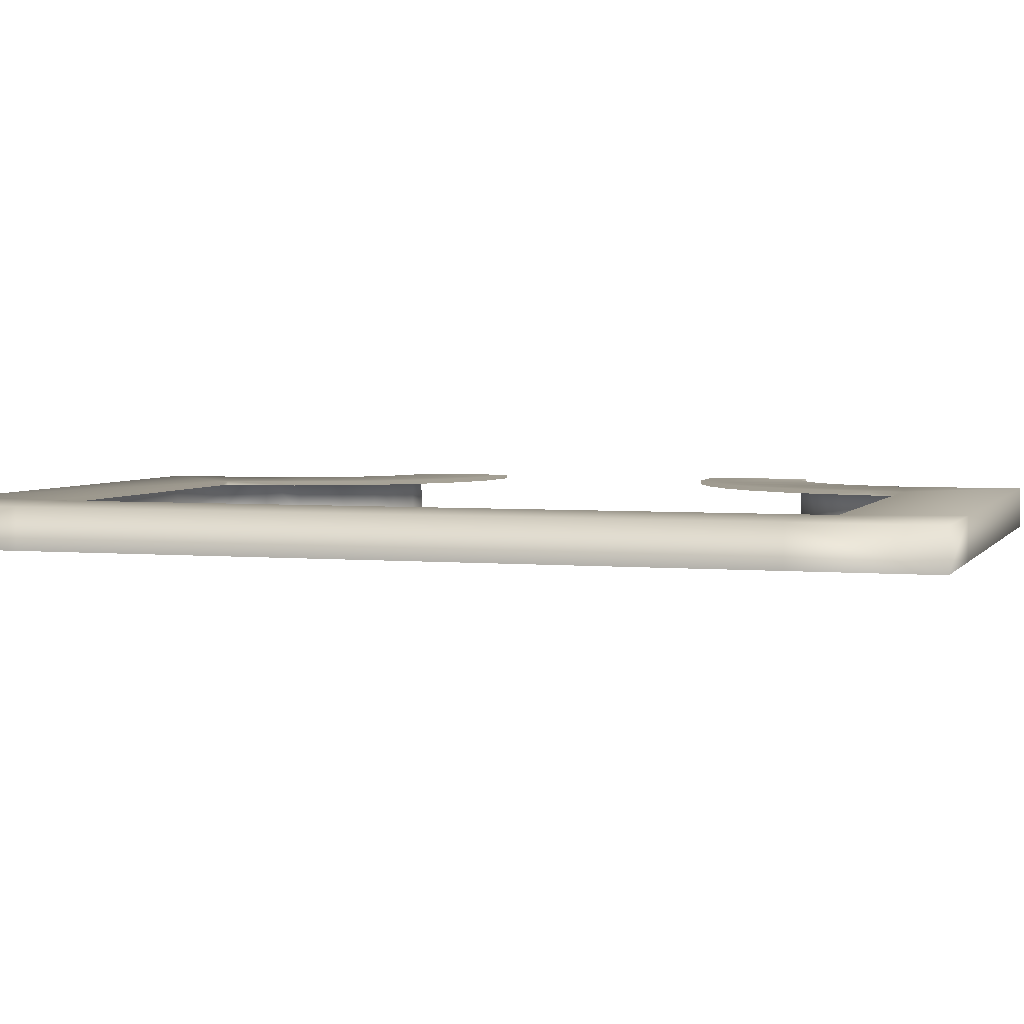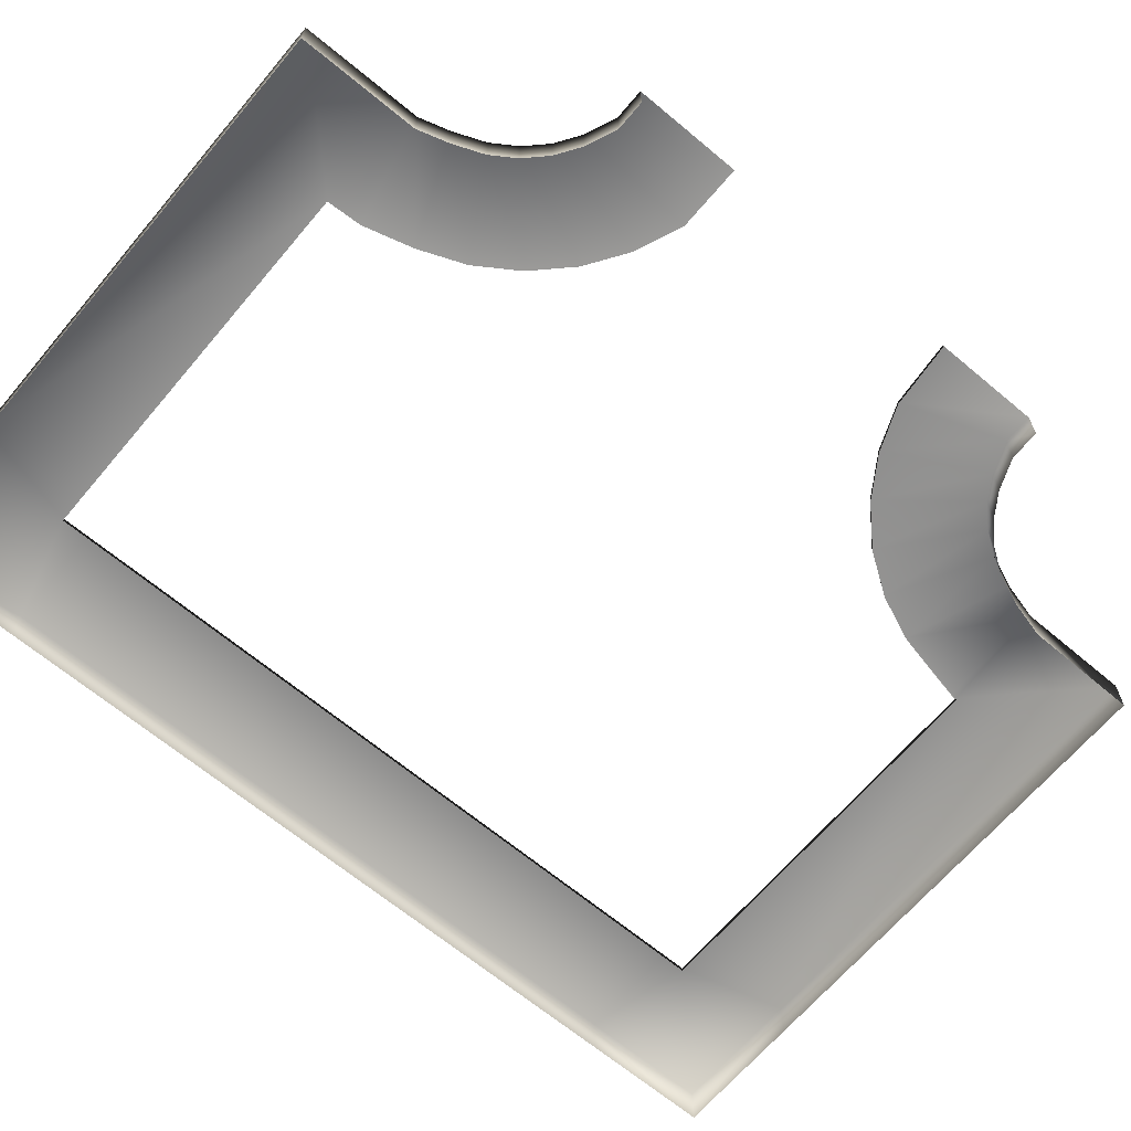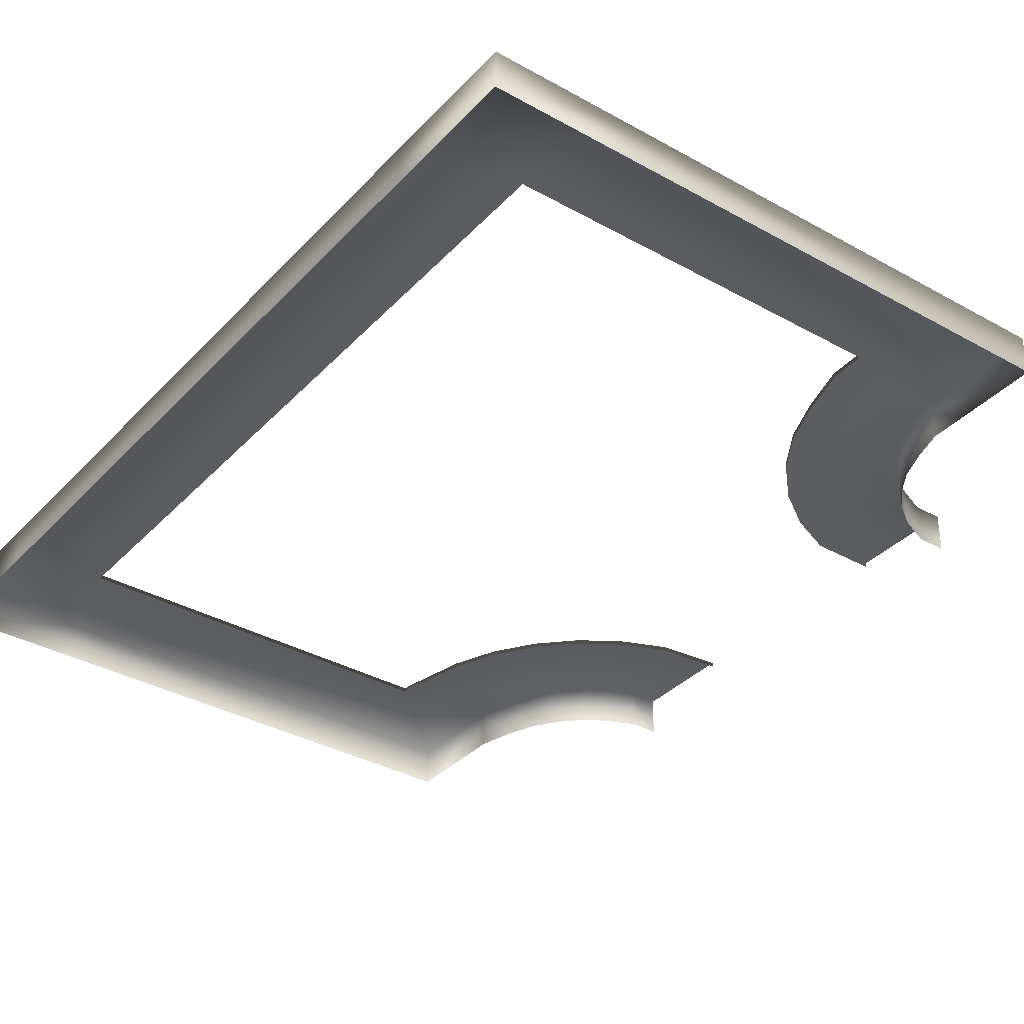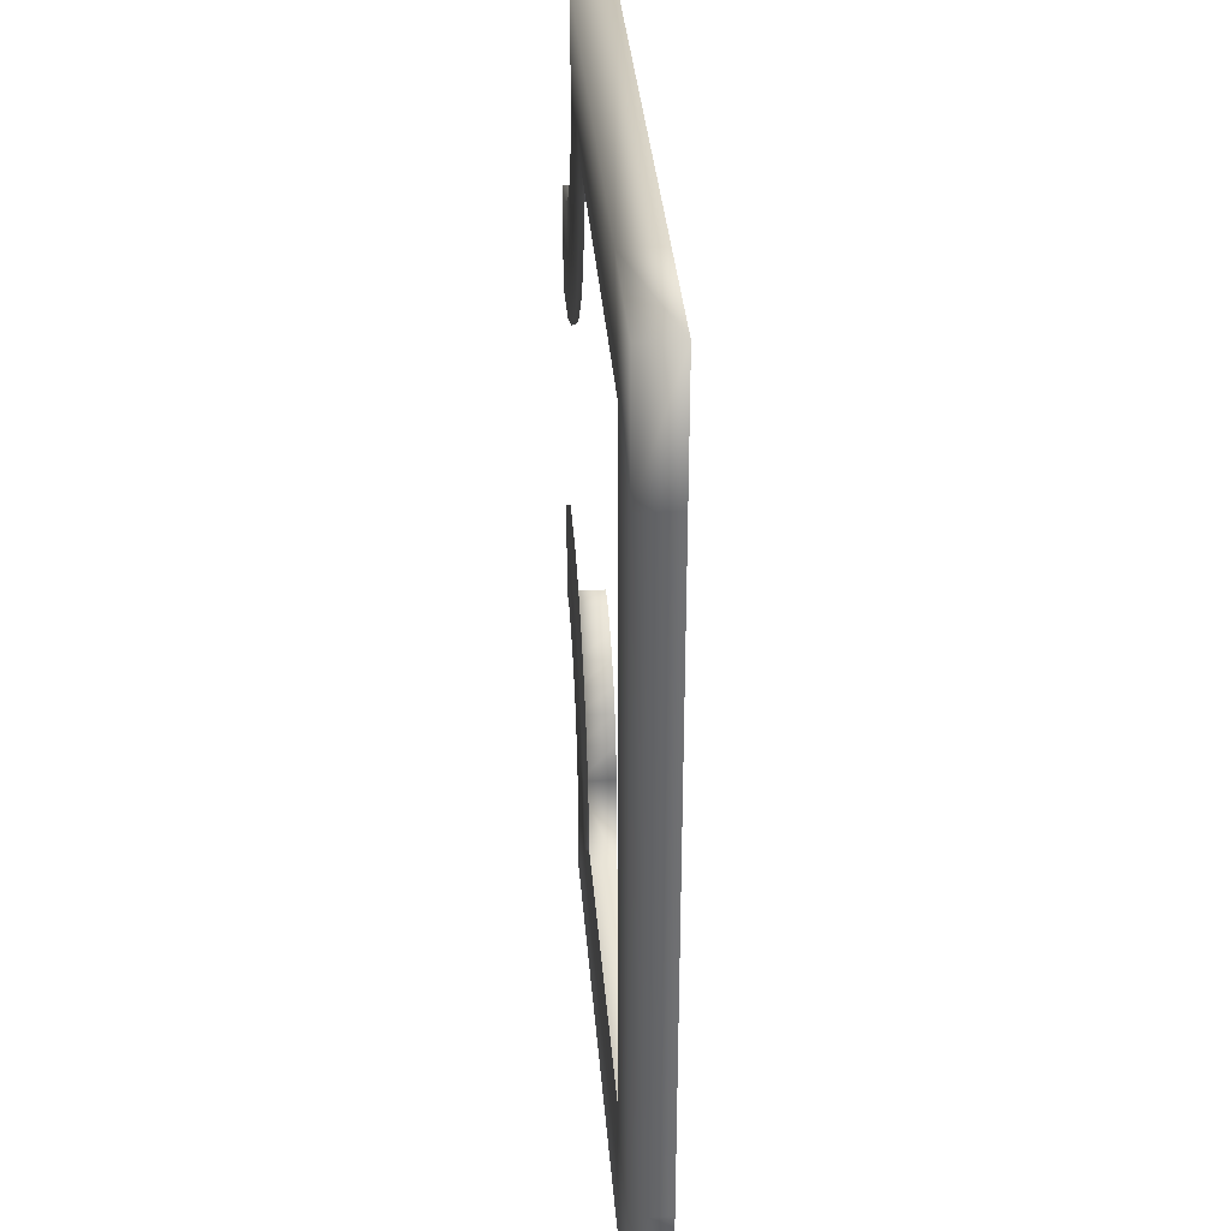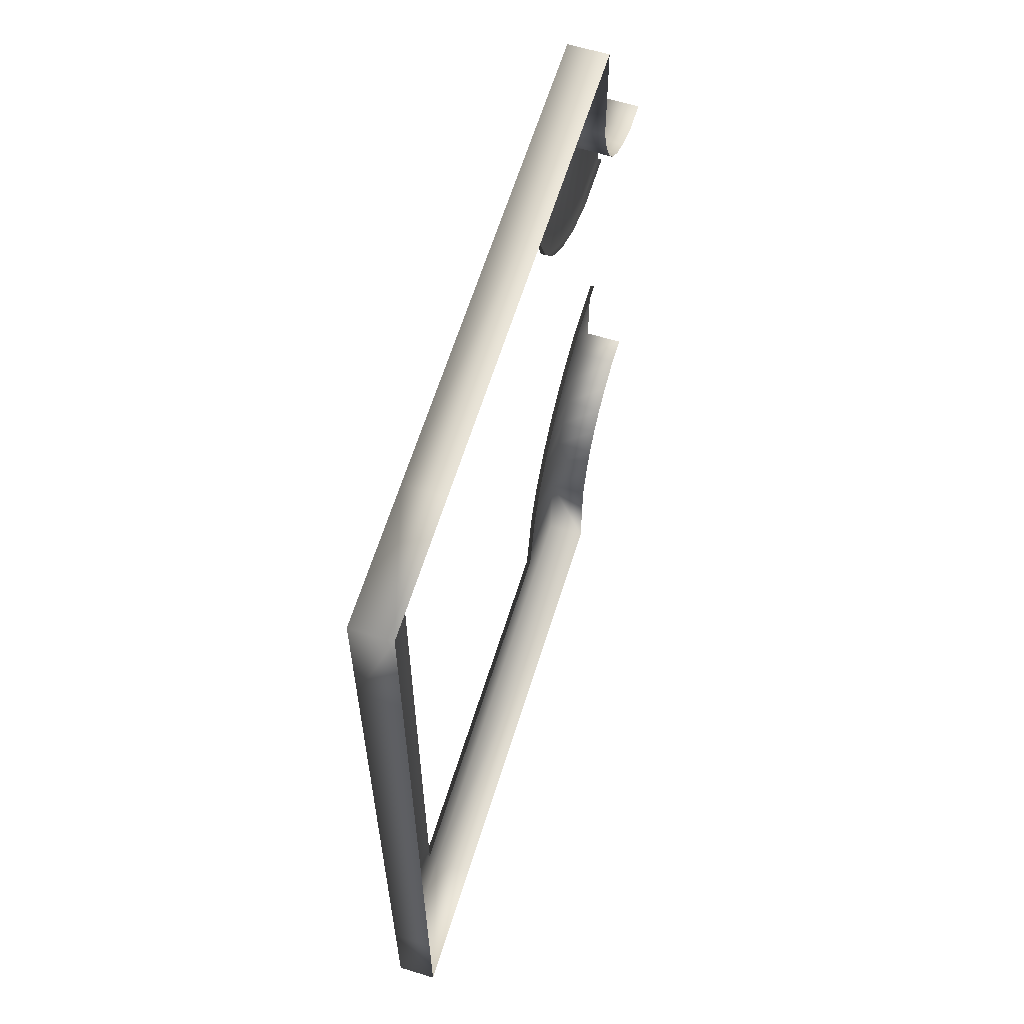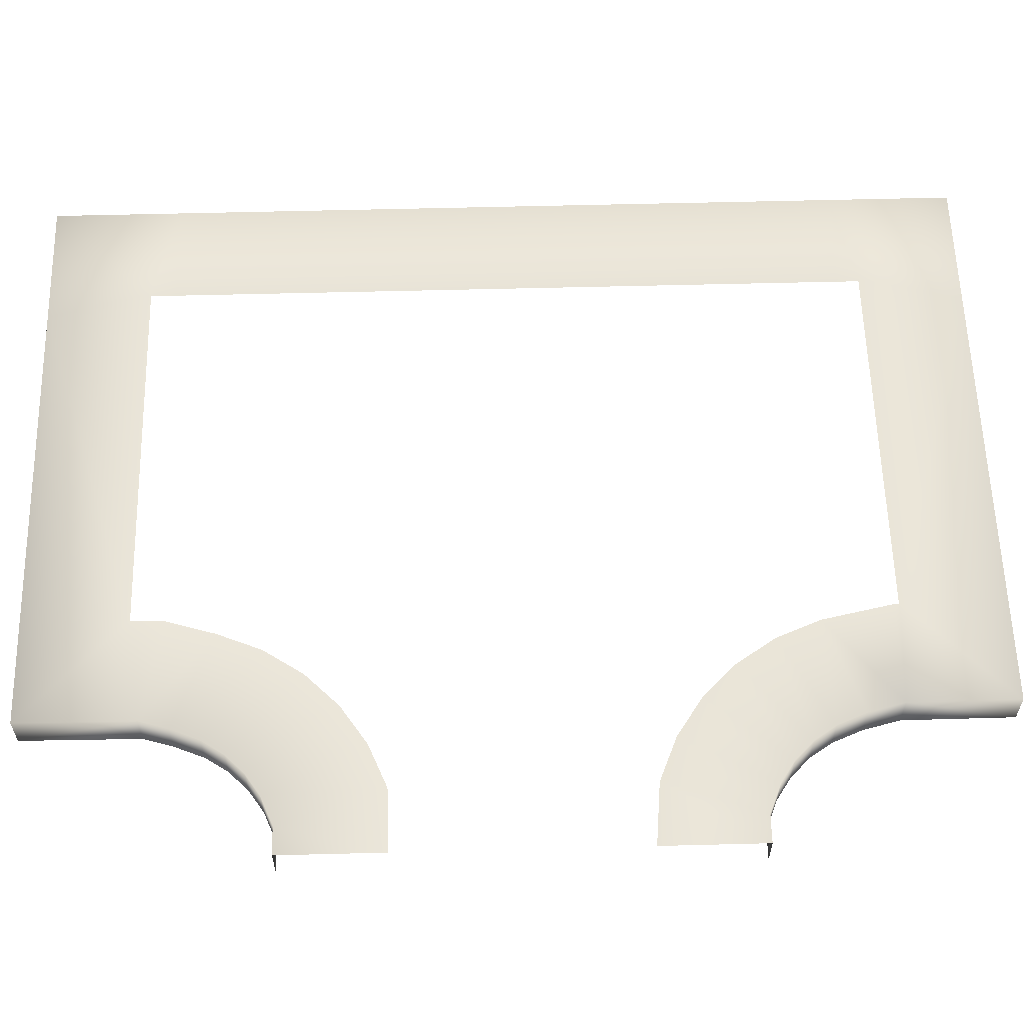
<metadata>
{"format":"obj","ext":"obj","renderer":"f3d","projection":"perspective","resolution":1024,"background":"white","views":[{"elev":3.5,"azim":-72.5,"up":"+Y"},{"elev":-66.0,"azim":49.9,"up":"+Y"},{"elev":-35.4,"azim":-36.5,"up":"+Y"},{"elev":35.2,"azim":-94.6,"up":"+Z"},{"elev":62.8,"azim":-72.7,"up":"+Z"},{"elev":59.3,"azim":88.5,"up":"+Y"}]}
</metadata>
<code>
v 2.176 0.6401 12.1
v 5.602 0.6401 15.53
v -9.584 0.6401 15.53
v -9.582 0.6401 12.1
v -10.46 0.6401 12.1
v -13.89 0.6401 15.53
v -13.89 0.6401 11.24
v -10.46 0.6401 11.24
v -10.46 0.6401 -12.1
v -13.89 0.6401 -15.53
v -9.563 0.6401 -15.53
v -9.565 0.6401 -12.1
v 2.176 0.6401 -12.1
v 5.602 0.6401 -15.53
v 5.615 0.6401 -11.92
v 2.186 0.6401 -11.92
v 2.686 0.6401 -9.559
v 5.922 0.6401 -10.71
v 6.327 0.6401 -9.72
v 3.286 0.6401 -8.101
v 6.825 0.6401 -8.973
v 4.16 0.6401 -6.789
v 7.459 0.6401 -8.339
v 5.274 0.6401 -5.674
v 8.205 0.6401 -7.842
v 6.586 0.6401 -4.8
v 9.192 0.6401 -7.436
v 8.044 0.6401 -4.2
v 10.14 0.6401 -7.43
v 10.14 0.6401 -4
v 10.14 0.6401 3.996
v 10.14 0.6401 7.427
v 9.192 0.6401 7.429
v 8.044 0.6401 4.011
v 8.205 0.6401 7.835
v 6.586 0.6401 4.611
v 7.459 0.6401 8.332
v 5.274 0.6401 5.485
v 6.825 0.6401 8.966
v 4.16 0.6401 6.6
v 6.327 0.6401 9.712
v 3.286 0.6401 7.912
v 5.922 0.6401 10.7
v 2.686 0.6401 9.37
v 5.633 0.6401 11.66
v 2.208 0.6401 10.96
v 2.176 0.6401 12.1
v 5.602 0.6401 15.53
v 2.176 0.5029 12.1
v 2.176 0.6401 12.1
v -9.582 0.6401 12.1
v -9.582 0.5029 12.1
v -13.89 -0.6401 15.53
v -13.89 0.6401 15.53
v -9.584 0.6401 15.53
v -9.584 -0.6401 15.53
v -10.46 0.5029 12.1
v -10.46 0.6401 12.1
v -10.46 0.6401 11.24
v -10.46 0.5029 11.24
v -13.89 -0.6401 -15.53
v -13.89 0.6401 -15.53
v -13.89 0.6401 -11.34
v -13.89 -0.6401 -11.34
v 5.633 0.6401 11.66
v 5.633 -0.6401 11.66
v 5.602 -0.6401 15.53
v 5.602 0.6401 15.53
v 5.922 0.6401 10.7
v 5.922 -0.6401 10.7
v 6.327 0.6401 9.712
v 6.327 -0.6401 9.712
v 6.825 0.6401 8.966
v 6.825 -0.6401 8.966
v 7.459 0.6401 8.332
v 7.459 -0.6401 8.332
v 8.205 0.6401 7.835
v 8.205 -0.6401 7.835
v -10.46 0.5029 -12.1
v -10.46 0.6401 -12.1
v -9.565 0.6401 -12.1
v -9.565 0.5029 -12.1
v 2.176 0.5029 -12.1
v 2.176 0.6401 -12.1
v 2.186 0.6401 -11.92
v 2.186 0.5029 -11.92
v 2.686 0.5029 -9.559
v 2.686 0.6401 -9.559
v 3.286 0.6401 -8.101
v 3.286 0.5029 -8.101
v 4.16 0.6401 -6.789
v 4.16 0.5029 -6.789
v 5.274 0.6401 -5.674
v 5.274 0.5029 -5.674
v 6.586 0.6401 -4.8
v 6.586 0.5029 -4.8
v 8.044 0.6401 -4.2
v 8.044 0.5029 -4.2
v 10.14 0.6401 -4
v 10.14 0.5029 -4
v 5.922 -0.6401 -10.71
v 5.922 0.6401 -10.71
v 5.615 0.6401 -11.92
v 5.615 -0.6401 -11.92
v 6.327 -0.6401 -9.72
v 6.327 0.6401 -9.72
v 6.825 -0.6401 -8.973
v 6.825 0.6401 -8.973
v 7.459 -0.6401 -8.339
v 7.459 0.6401 -8.339
v 8.205 -0.6401 -7.842
v 8.205 0.6401 -7.842
v 9.192 -0.6401 -7.436
v 9.192 0.6401 -7.436
v 10.14 -0.6401 -7.43
v 10.14 0.6401 -7.43
v 5.602 -0.6401 -15.53
v 5.602 0.6401 -15.53
v 10.14 0.5029 4.005
v 10.14 0.6401 3.996
v 8.044 0.6401 4.011
v 8.044 0.5029 4.011
v 6.586 0.6401 4.611
v 6.586 0.5029 4.611
v 5.274 0.6401 5.485
v 5.274 0.5029 5.485
v 4.16 0.6401 6.6
v 4.16 0.5029 6.6
v 3.286 0.6401 7.912
v 3.286 0.5029 7.912
v 2.686 0.6401 9.37
v 2.686 0.5029 9.37
v 2.208 0.6401 10.96
v 2.241 0.505 10.96
v 2.176 0.5029 12.1
v 2.176 0.6401 12.1
v 9.192 -0.6401 7.429
v 9.192 0.6401 7.429
v 10.14 0.6401 7.427
v 10.14 -0.6401 7.427
v 8.205 -0.6401 7.835
v 8.205 0.6401 7.835
v -13.89 0.6401 11.24
v -13.89 0.6401 -11.34
v -10.46 0.6401 -11.34
v -10.46 0.6401 11.24
v -10.46 0.6401 11.24
v -10.46 0.6401 -11.34
v -10.46 0.5029 -11.34
v -10.46 0.5029 11.24
v -9.584 0.6401 15.53
v -13.89 0.6401 15.53
v -10.46 0.6401 12.1
v -9.582 0.6401 12.1
v -9.582 0.6401 12.1
v -10.46 0.6401 12.1
v -10.46 0.5029 12.1
v -9.582 0.5029 12.1
v -9.563 0.6401 -15.53
v -13.89 0.6401 -15.53
v -13.89 -0.6401 -15.53
v -9.565 -0.6401 -15.53
v 5.602 -0.6401 -15.53
v 5.602 0.6401 -15.53
v -13.89 0.6401 11.24
v -13.89 0.6401 15.53
v -13.89 -0.6401 15.53
v -13.89 -0.6401 11.24
v -13.89 0.6401 -11.34
v -13.89 0.6401 -15.53
v -10.46 0.6401 -12.1
v -10.46 0.6401 -11.34
v -10.46 0.6401 -11.34
v -10.46 0.6401 -12.1
v -10.46 0.5029 -12.1
v -10.46 0.5029 -11.34
v -13.89 0.6401 11.24
v -13.89 -0.6401 11.24
v -13.89 -0.6401 -11.34
v -13.89 0.6401 -11.34
v -9.563 0.6401 -15.53
v 5.602 0.6401 -15.53
v 2.176 0.6401 -12.1
v -9.565 0.6401 -12.1
v -9.584 0.6401 15.53
v 5.602 0.6401 15.53
v 5.602 -0.6401 15.53
v -9.584 -0.6401 15.53
v -9.565 0.6401 -12.1
v 2.176 0.6401 -12.1
v 2.176 0.5029 -12.1
v -9.565 0.5029 -12.1
g TS_2Lane_Park_210672_42
f 1 3 2
f 1 4 3
f 5 7 6
f 5 8 7
f 9 11 10
f 9 12 11
f 13 15 14
f 13 16 15
f 17 15 16
f 17 18 15
f 17 19 18
f 17 20 19
f 20 21 19
f 20 22 21
f 22 23 21
f 22 24 23
f 24 25 23
f 24 26 25
f 26 27 25
f 26 28 27
f 28 29 27
f 28 30 29
f 31 33 32
f 31 34 33
f 34 35 33
f 34 36 35
f 36 37 35
f 36 38 37
f 38 39 37
f 38 40 39
f 40 41 39
f 40 42 41
f 42 43 41
f 42 44 43
f 44 45 43
f 44 46 45
f 45 46 47
f 45 47 48
f 49 51 50
f 49 52 51
f 53 55 54
f 53 56 55
f 57 59 58
f 57 60 59
f 61 63 62
f 61 64 63
f 65 67 66
f 65 68 67
f 66 69 65
f 66 70 69
f 70 71 69
f 70 72 71
f 72 73 71
f 72 74 73
f 74 75 73
f 74 76 75
f 76 77 75
f 76 78 77
f 79 81 80
f 79 82 81
f 83 85 84
f 83 86 85
f 87 85 86
f 87 88 85
f 87 89 88
f 87 90 89
f 90 91 89
f 90 92 91
f 92 93 91
f 92 94 93
f 94 95 93
f 94 96 95
f 96 97 95
f 96 98 97
f 98 99 97
f 98 100 99
f 101 103 102
f 101 104 103
f 105 101 102
f 105 102 106
f 107 105 106
f 107 106 108
f 109 107 108
f 109 108 110
f 111 109 110
f 111 110 112
f 113 111 112
f 113 112 114
f 115 113 114
f 115 114 116
f 103 104 117
f 103 117 118
f 119 121 120
f 119 122 121
f 122 123 121
f 122 124 123
f 124 125 123
f 124 126 125
f 126 127 125
f 126 128 127
f 128 129 127
f 128 130 129
f 130 131 129
f 130 132 131
f 132 133 131
f 132 134 133
f 133 134 135
f 133 135 136
f 137 139 138
f 137 140 139
f 141 137 138
f 141 138 142
f 143 145 144
f 143 146 145
f 147 149 148
f 147 150 149
f 151 153 152
f 151 154 153
f 155 157 156
f 155 158 157
f 159 161 160
f 159 162 161
f 159 163 162
f 159 164 163
f 165 167 166
f 165 168 167
f 169 171 170
f 169 172 171
f 173 175 174
f 173 176 175
f 177 179 178
f 177 180 179
f 181 183 182
f 181 184 183
f 185 187 186
f 185 188 187
f 189 191 190
f 189 192 191

</code>
